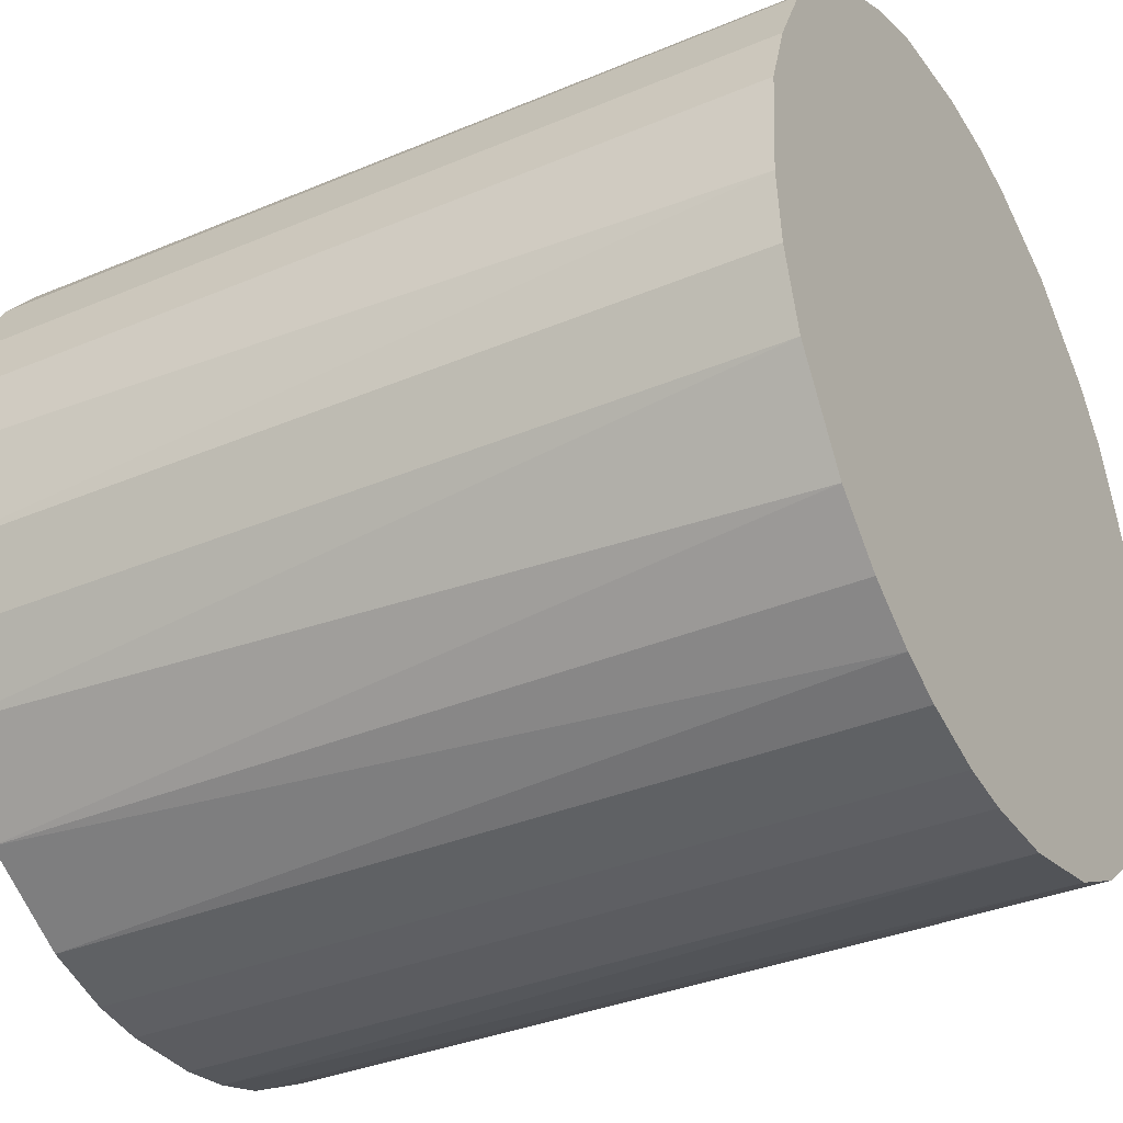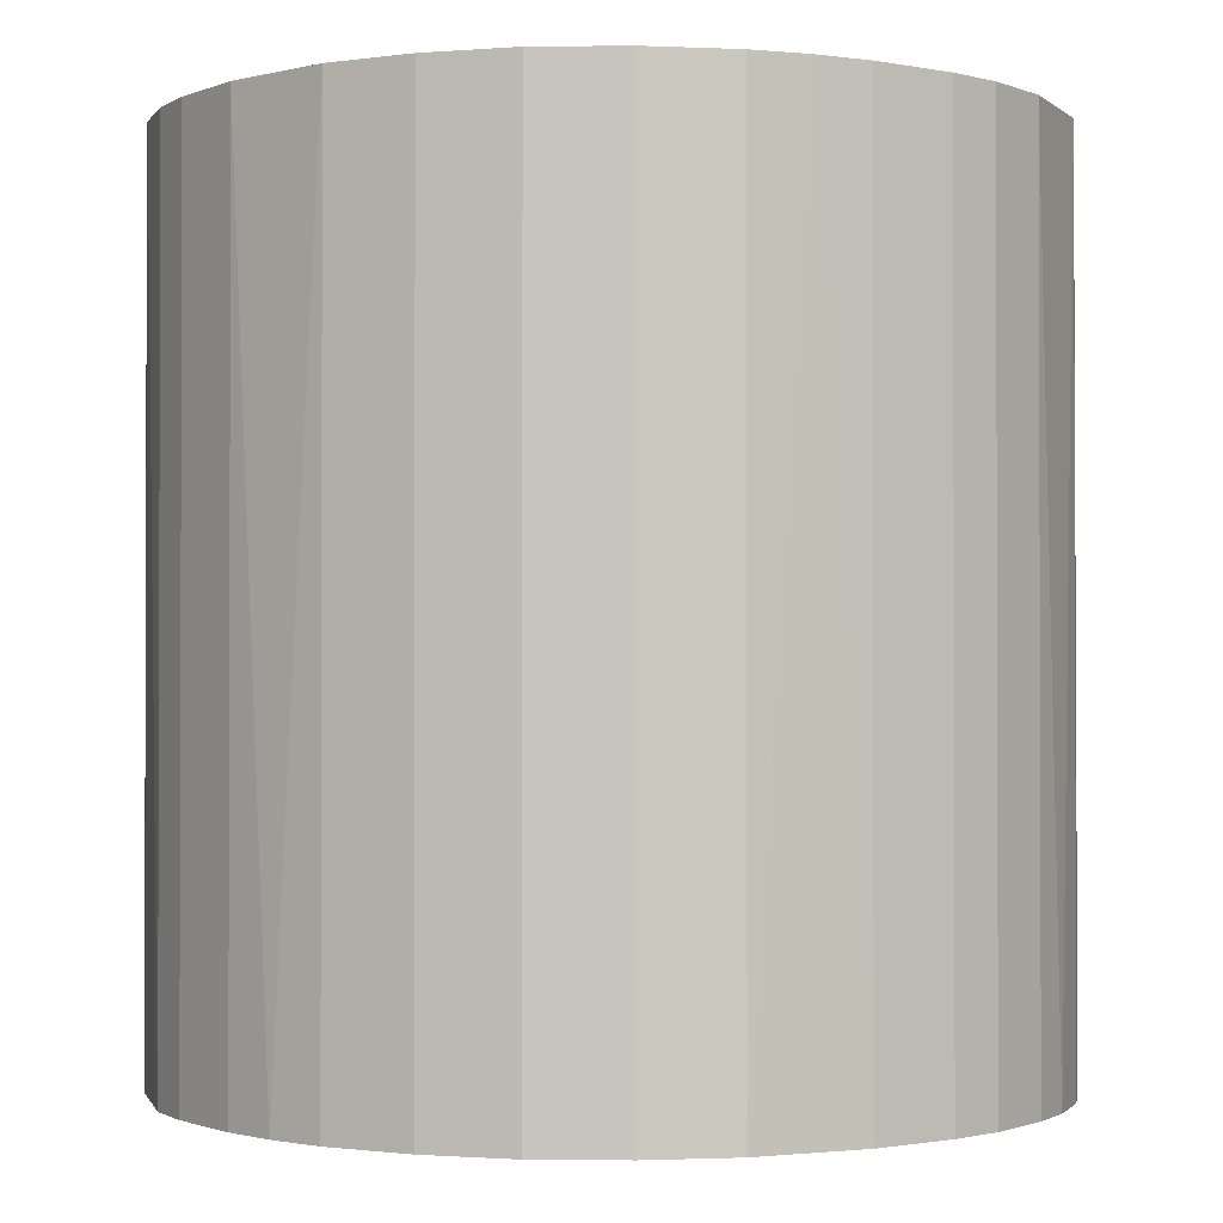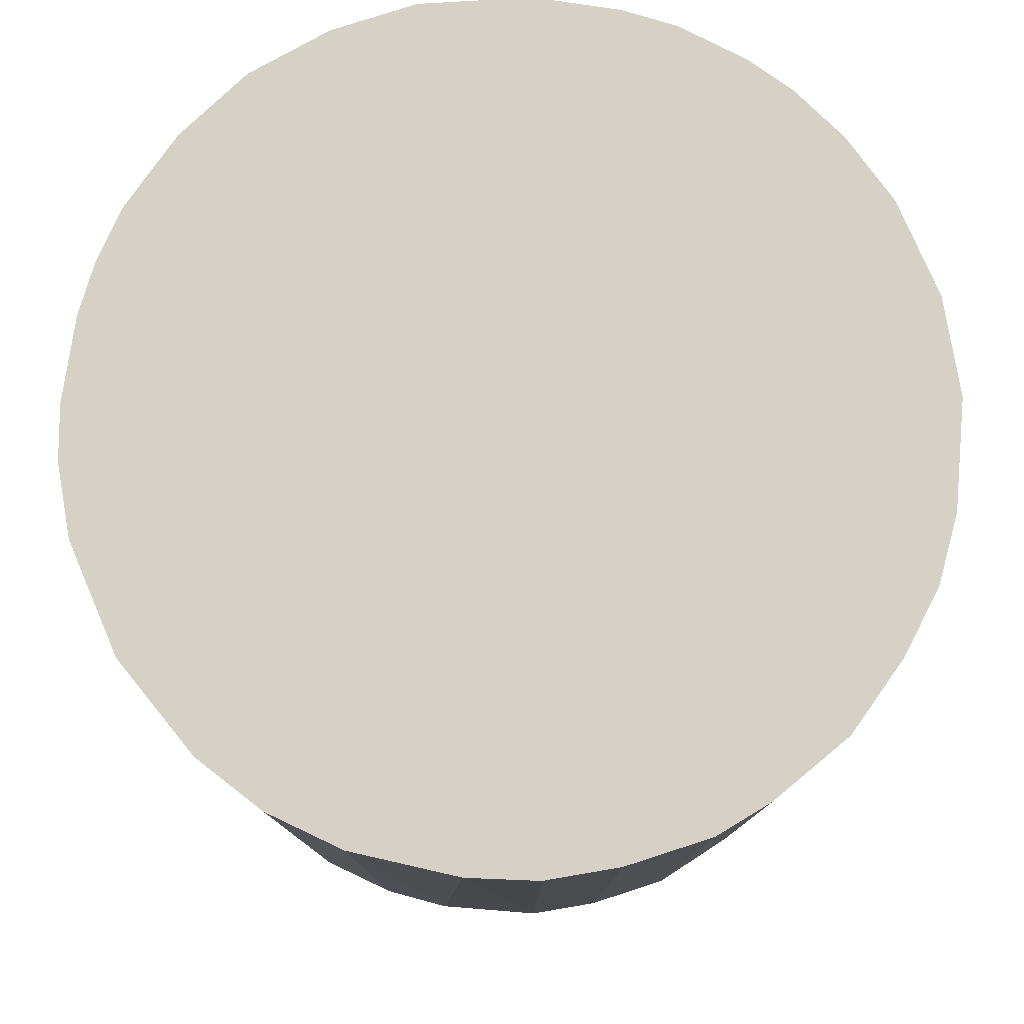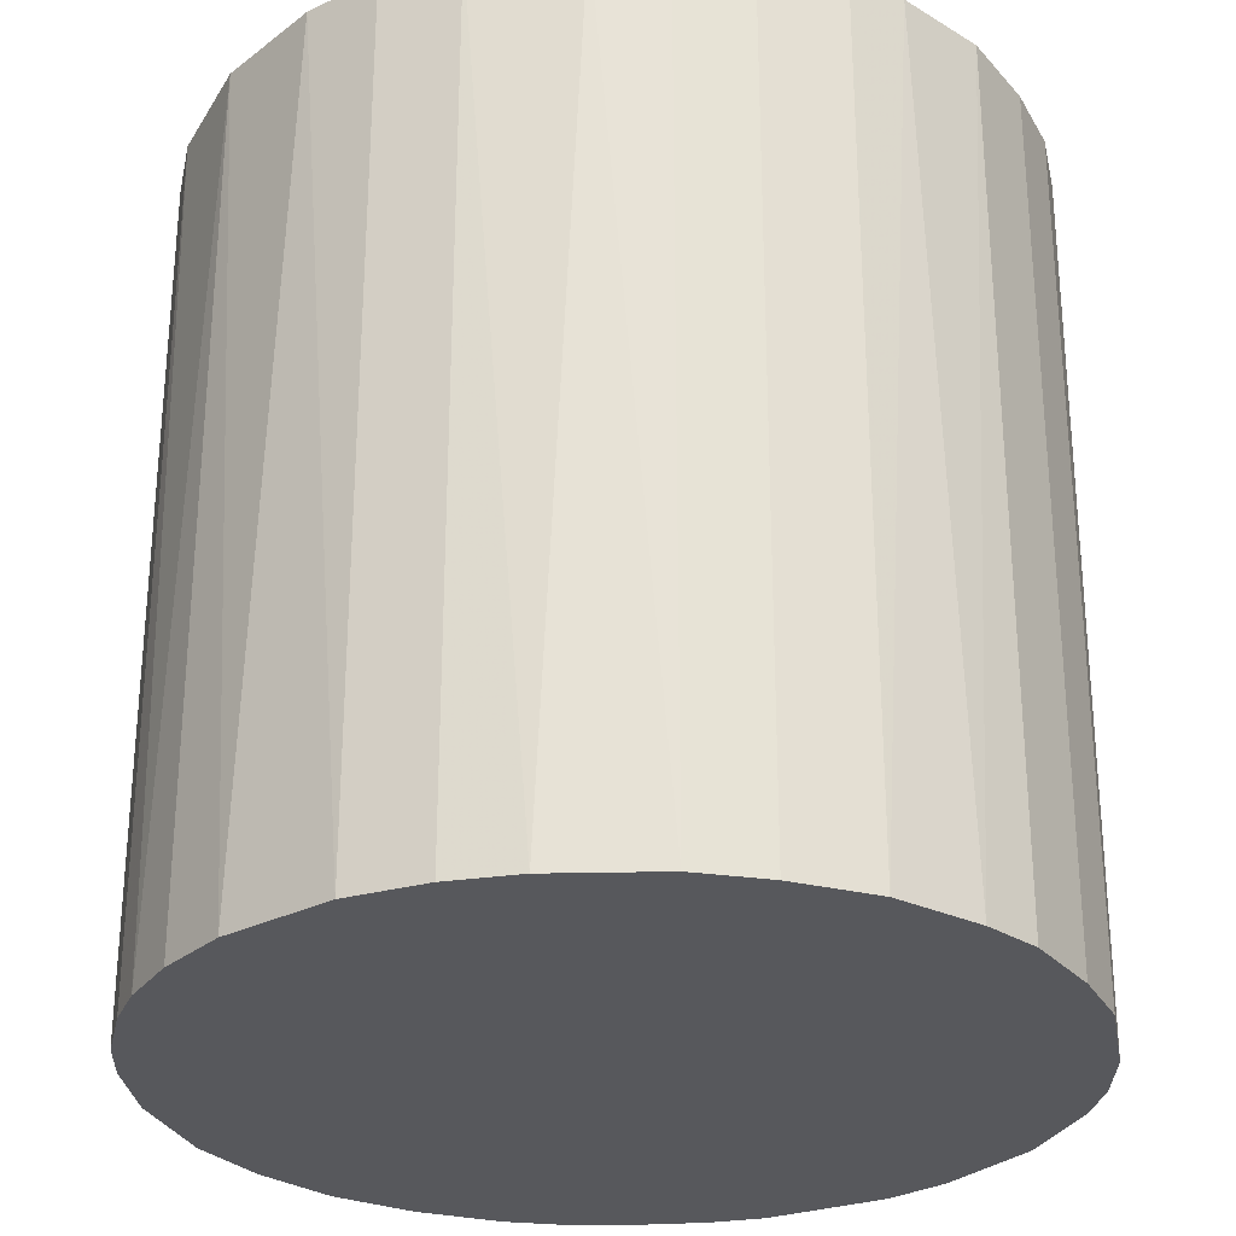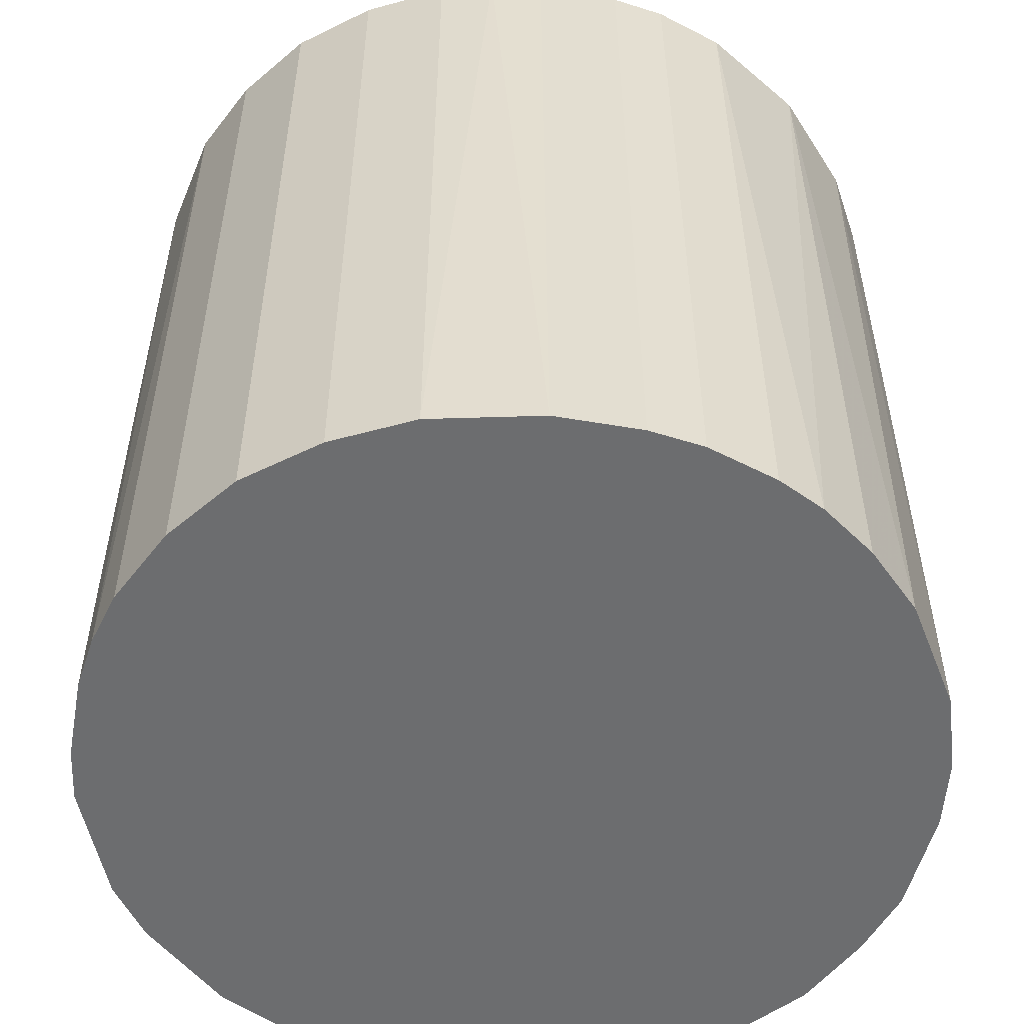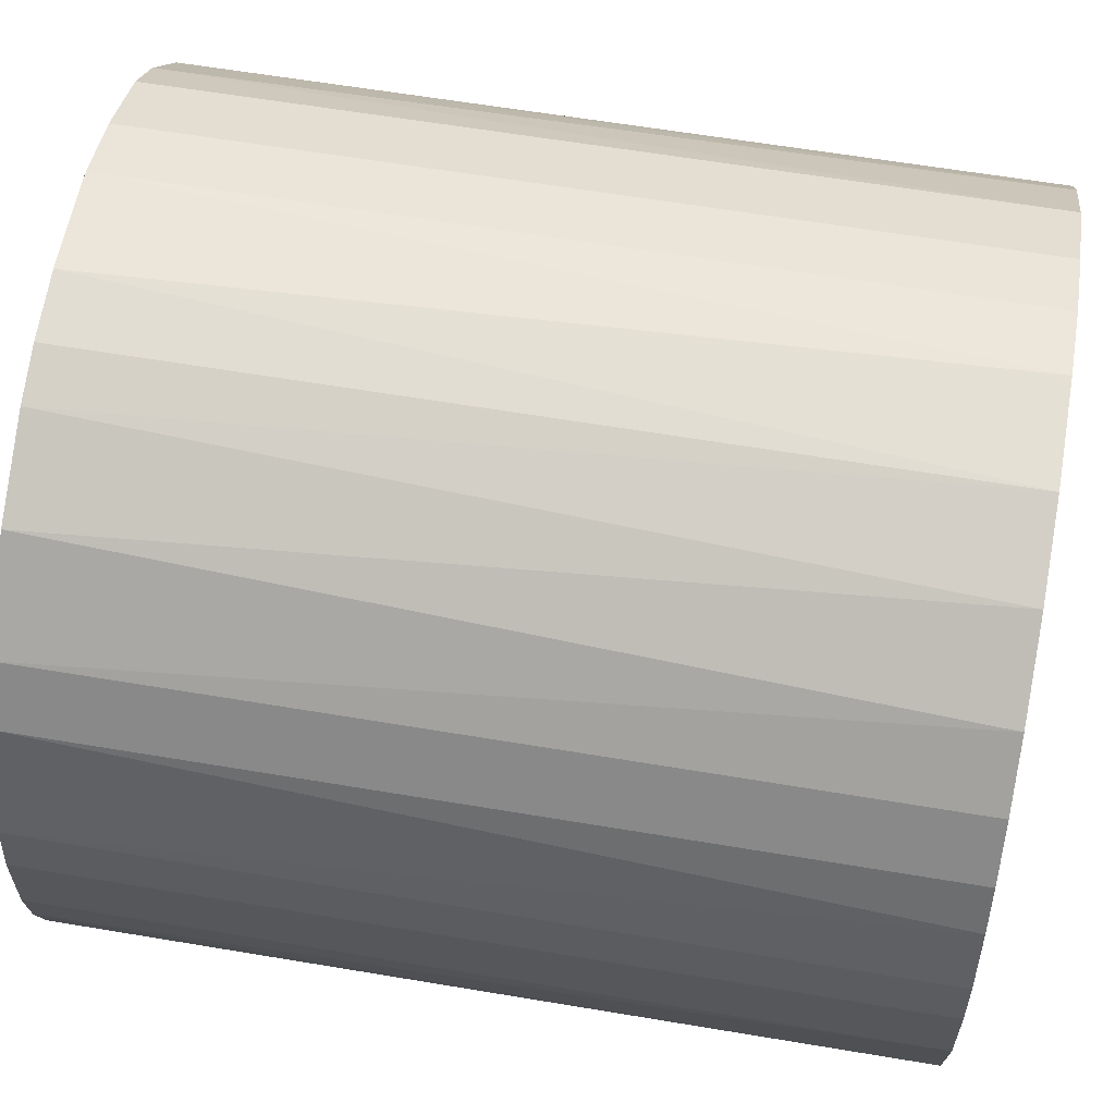
<metadata>
{"format":"obj","ext":"obj","renderer":"f3d","projection":"perspective","resolution":1024,"background":"white","views":[{"elev":-34.7,"azim":119.6,"up":"+Y"},{"elev":-1.1,"azim":-35.6,"up":"+Z"},{"elev":79.3,"azim":98.7,"up":"+Z"},{"elev":-28.4,"azim":96.1,"up":"+Z"},{"elev":-53.9,"azim":-10.3,"up":"+Z"},{"elev":61.5,"azim":-80.3,"up":"+Y"}]}
</metadata>
<code>
o convex_0
v -0.02696 -0.006357 -0.02858
v 0.02764 0.001364 0.02858
v 0.02712 0.005999 0.02858
v -0.02748 -0.002747 0.02858
v -0.001204 0.02764 -0.02858
v 0.01424 -0.02387 -0.02858
v -0.002753 -0.02748 0.02858
v -0.01202 0.02506 0.02858
v 0.02712 0.005999 -0.02858
v 0.01579 0.023 0.02858
v -0.02387 0.01424 -0.02858
v -0.01511 -0.02335 -0.02858
v 0.023 -0.01563 0.02858
v -0.01975 -0.01975 0.02858
v 0.01888 0.02042 -0.02858
v 0.02558 -0.01099 -0.02858
v -0.02387 0.01424 0.02858
v -0.002753 -0.02748 -0.02858
v 0.01115 -0.02542 0.02858
v 0.005999 0.02712 0.02858
v -0.01563 0.023 -0.02858
v -0.02696 0.006517 -0.02858
v 0.023 0.01579 0.02858
v 0.01064 0.02558 -0.02858
v -0.02336 -0.01511 -0.02858
v -0.02593 -0.009961 0.02858
v -0.009961 -0.02593 0.02858
v 0.006517 -0.02696 -0.02858
v 0.02712 -0.005839 0.02858
v 0.02764 -0.001204 -0.02858
v -0.005839 0.02712 0.02858
v -0.02696 0.006517 0.02858
v -0.01769 0.02146 0.02858
v 0.02146 -0.01769 -0.02858
v 0.01785 -0.02129 0.02858
v -0.009449 0.02609 -0.02858
v 0.023 0.01579 -0.02858
v 0.002912 -0.02748 0.02858
v -0.0213 0.01785 -0.02858
v -0.009961 -0.02593 -0.02858
v -0.02748 0.002907 -0.02858
v 0.005999 0.02712 -0.02858
v -0.01975 -0.01975 -0.02858
v 0.02558 0.01063 -0.02858
v 0.001364 0.02764 0.02858
v -0.01511 -0.02335 0.02858
v -0.02336 -0.01511 0.02858
v 0.02558 -0.01099 0.02858
v 0.01579 0.023 -0.02858
v -0.02542 0.01115 0.02858
v 0.02043 0.01888 0.02858
v 0.02712 -0.005839 -0.02858
v 0.01064 0.02558 0.02858
v 0.02558 0.01063 0.02858
v -0.02593 -0.009961 -0.02858
v -0.0213 0.01785 0.02858
v 0.01785 -0.02129 -0.02858
v -0.006357 -0.02696 0.02858
v 0.006517 -0.02696 0.02858
v 0.002912 -0.02748 -0.02858
v -0.005839 0.02712 -0.02858
v -0.02748 -0.002747 -0.02858
v -0.02748 0.002907 0.02858
v 0.01115 -0.02542 -0.02858
f 19 28 64
f 2 3 4
f 1 5 6
f 2 4 7
f 4 3 8
f 3 2 9
f 6 5 9
f 8 3 10
f 5 1 11
f 1 6 12
f 2 7 13
f 7 4 14
f 9 5 15
f 6 9 16
f 4 8 17
f 12 6 18
f 13 7 19
f 8 10 20
f 5 11 21
f 11 1 22
f 10 3 23
f 15 5 24
f 1 12 25
f 4 1 26
f 14 4 26
f 7 14 27
f 18 6 28
f 2 13 29
f 9 2 30
f 16 9 30
f 2 29 30
f 8 20 31
f 4 17 32
f 17 8 33
f 8 21 33
f 6 16 34
f 16 13 34
f 19 6 35
f 13 19 35
f 34 13 35
f 5 21 36
f 21 8 36
f 8 31 36
f 9 15 37
f 7 18 38
f 19 7 38
f 11 17 39
f 21 11 39
f 33 21 39
f 12 18 40
f 27 12 40
f 22 1 41
f 32 22 41
f 24 5 42
f 20 24 42
f 12 14 43
f 25 12 43
f 14 25 43
f 3 9 44
f 9 37 44
f 37 23 44
f 5 31 45
f 31 20 45
f 42 5 45
f 20 42 45
f 14 12 46
f 27 14 46
f 12 27 46
f 25 14 47
f 14 26 47
f 26 25 47
f 13 16 48
f 29 13 48
f 16 29 48
f 10 15 49
f 15 24 49
f 24 10 49
f 17 11 50
f 11 22 50
f 32 17 50
f 22 32 50
f 15 10 51
f 10 23 51
f 37 15 51
f 23 37 51
f 29 16 52
f 16 30 52
f 30 29 52
f 20 10 53
f 10 24 53
f 24 20 53
f 23 3 54
f 3 44 54
f 44 23 54
f 1 25 55
f 25 26 55
f 26 1 55
f 17 33 56
f 39 17 56
f 33 39 56
f 6 34 57
f 35 6 57
f 34 35 57
f 18 7 58
f 7 27 58
f 40 18 58
f 27 40 58
f 28 19 59
f 19 38 59
f 38 28 59
f 18 28 60
f 38 18 60
f 28 38 60
f 31 5 61
f 5 36 61
f 36 31 61
f 1 4 62
f 41 1 62
f 4 41 62
f 4 32 63
f 41 4 63
f 32 41 63
f 6 19 64
f 28 6 64

</code>
